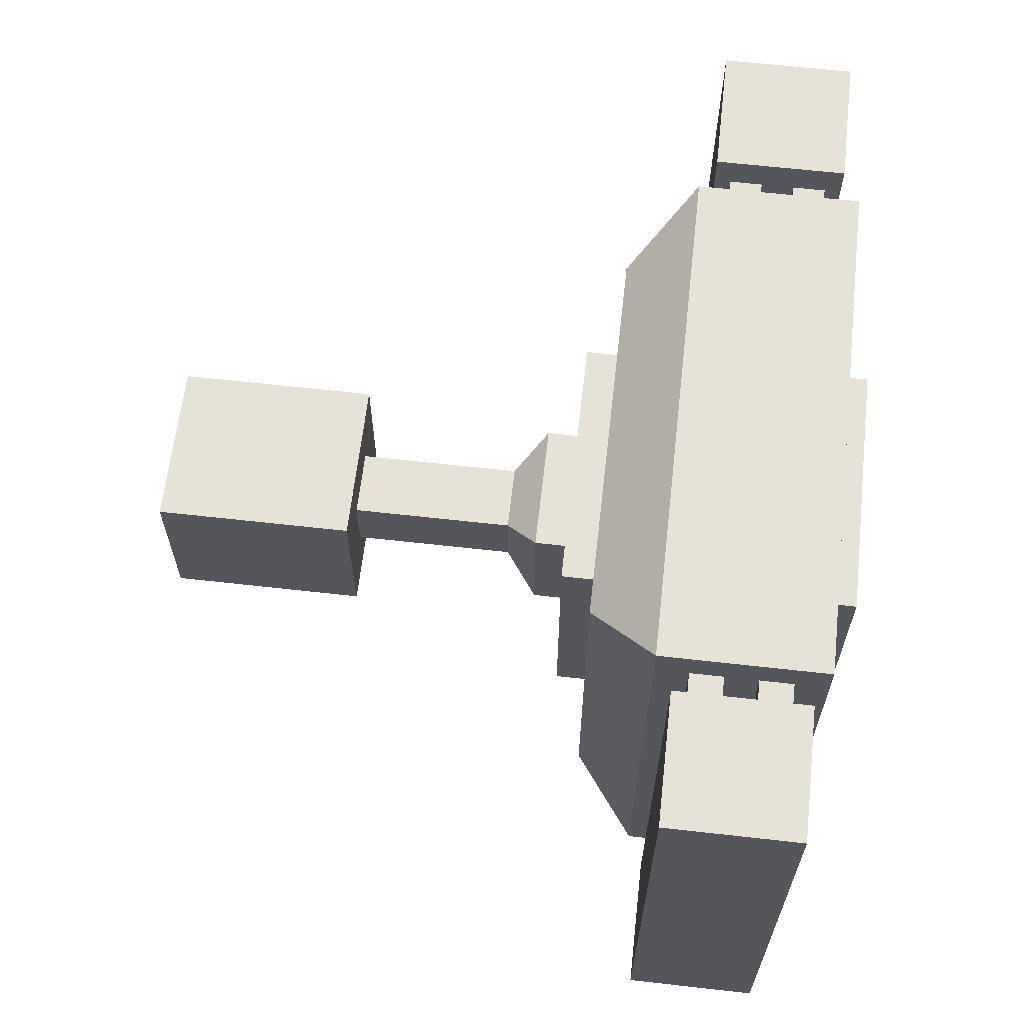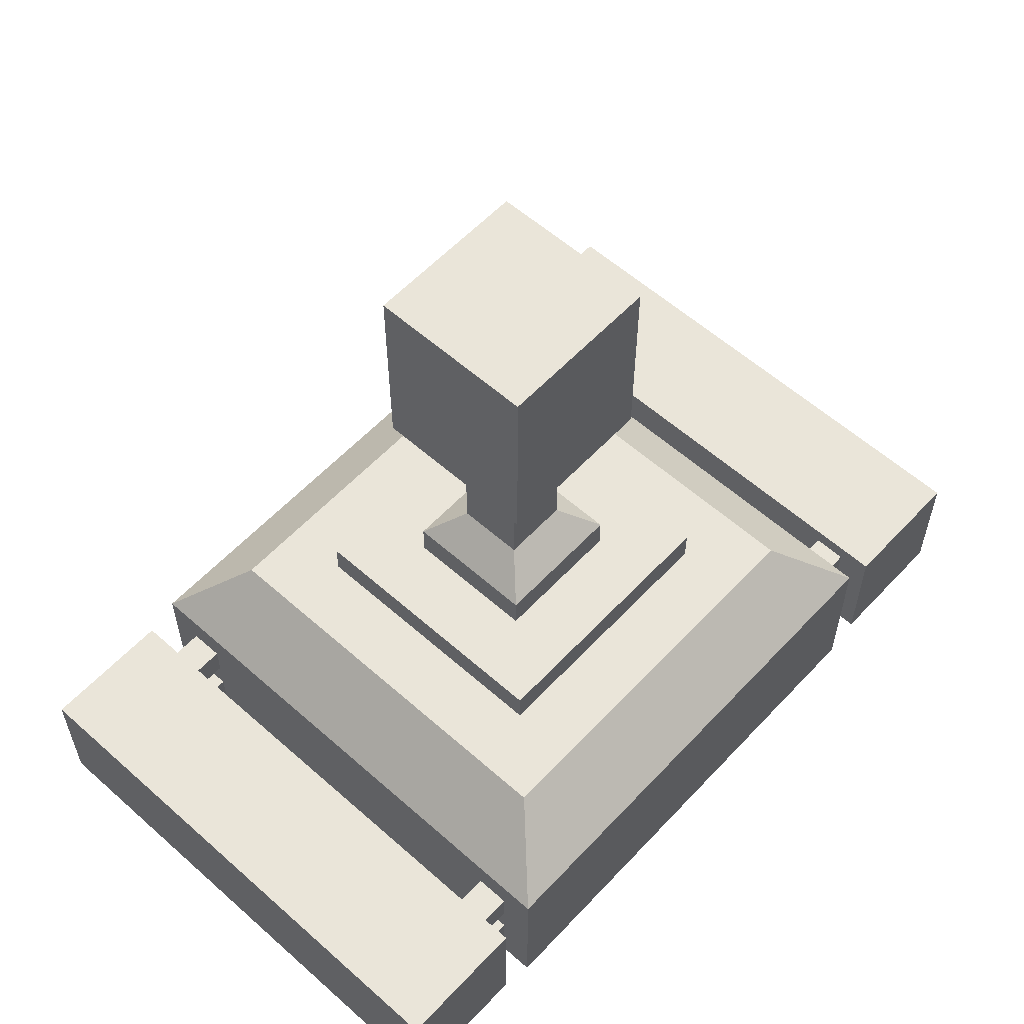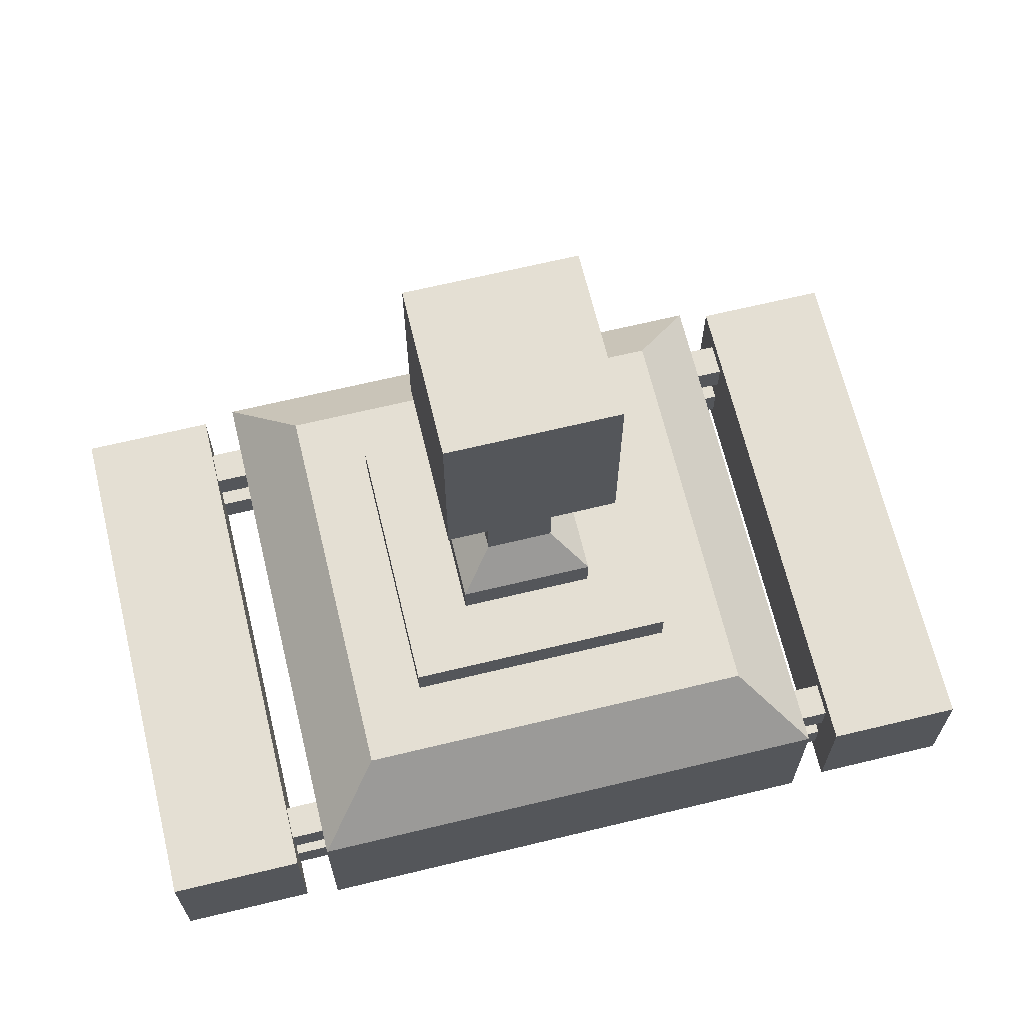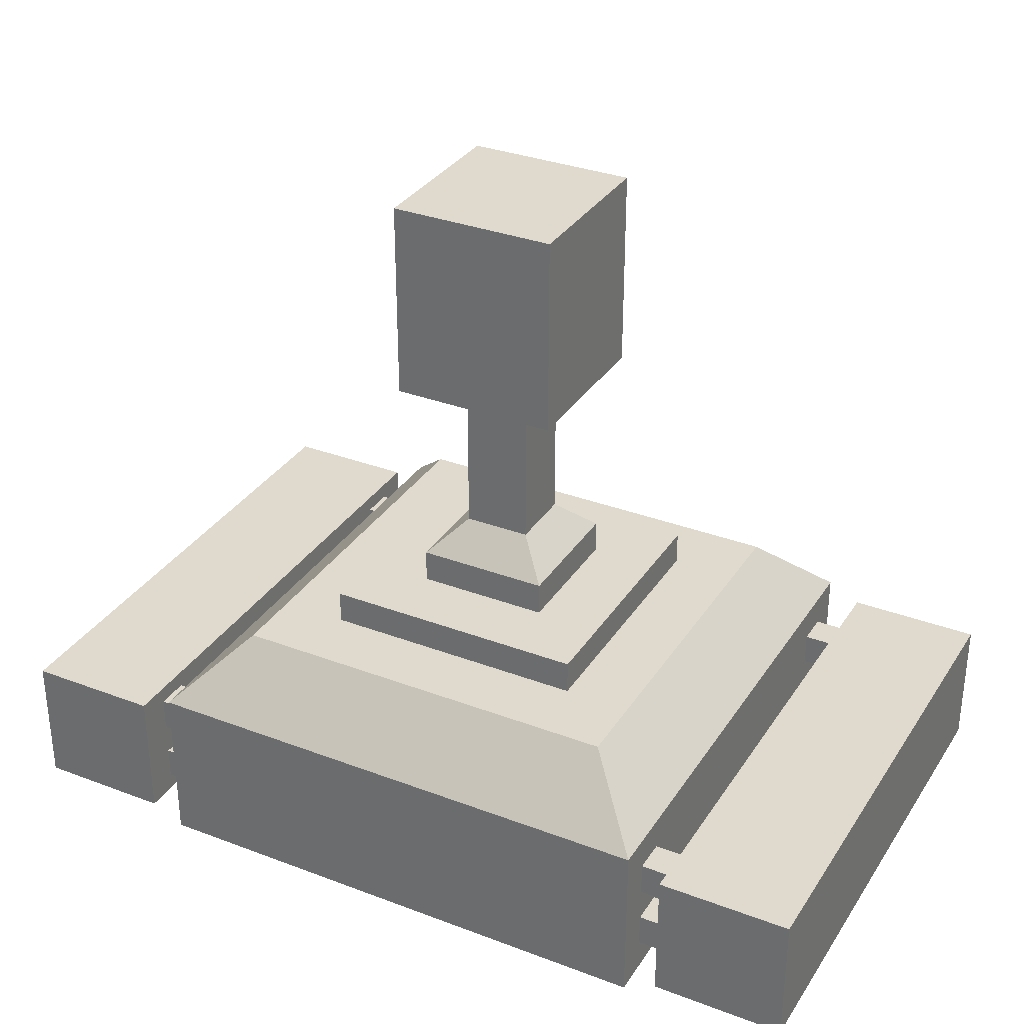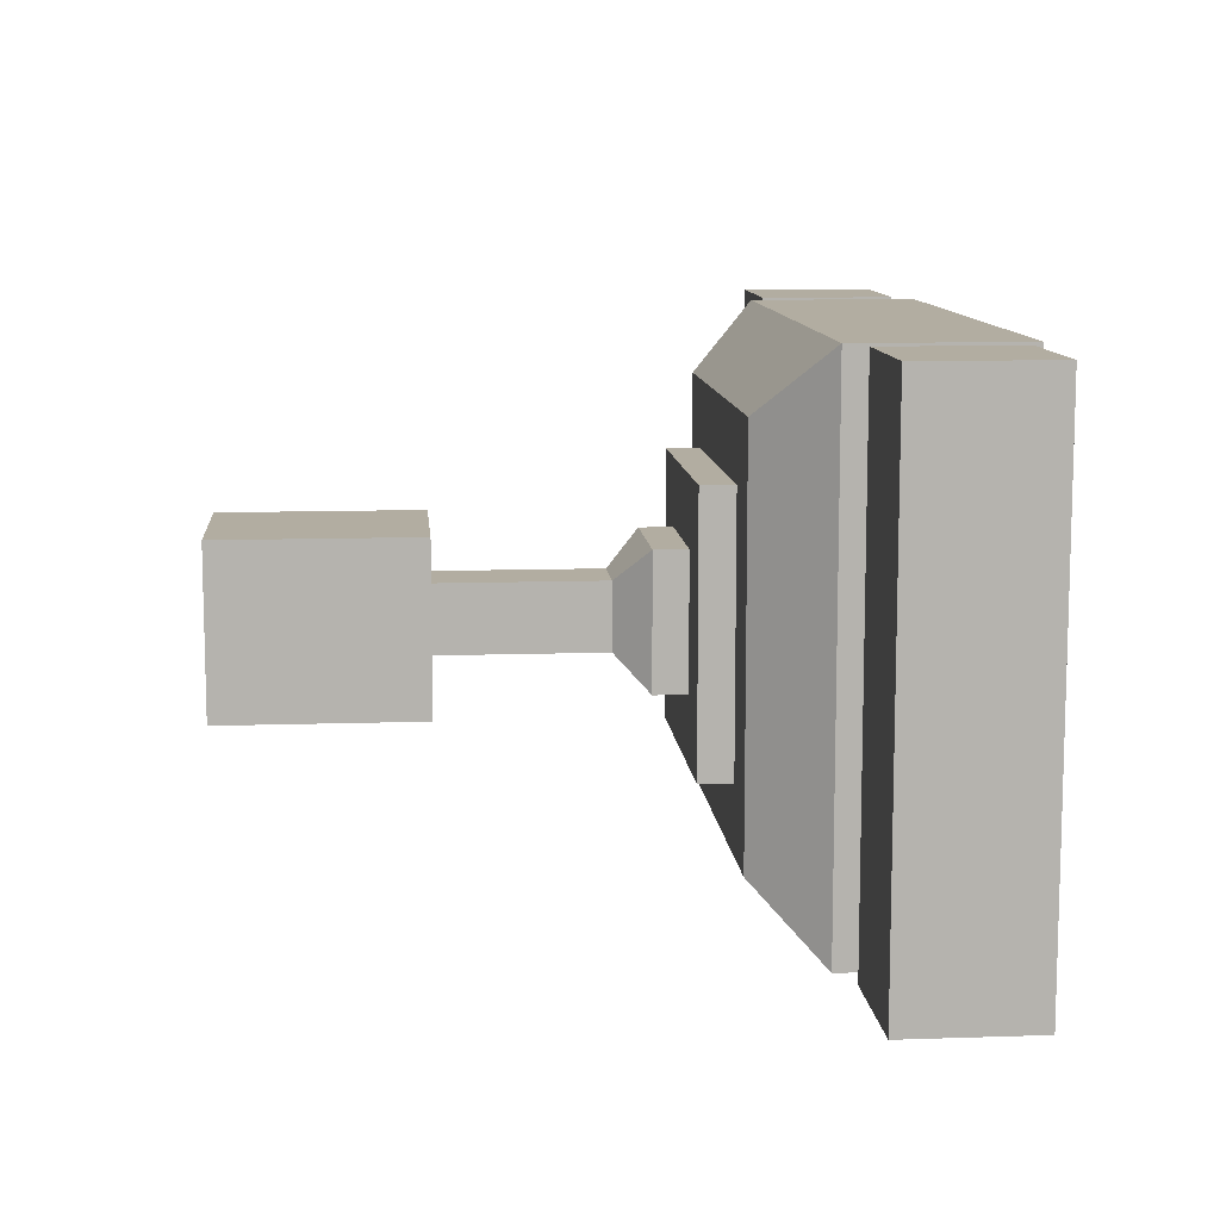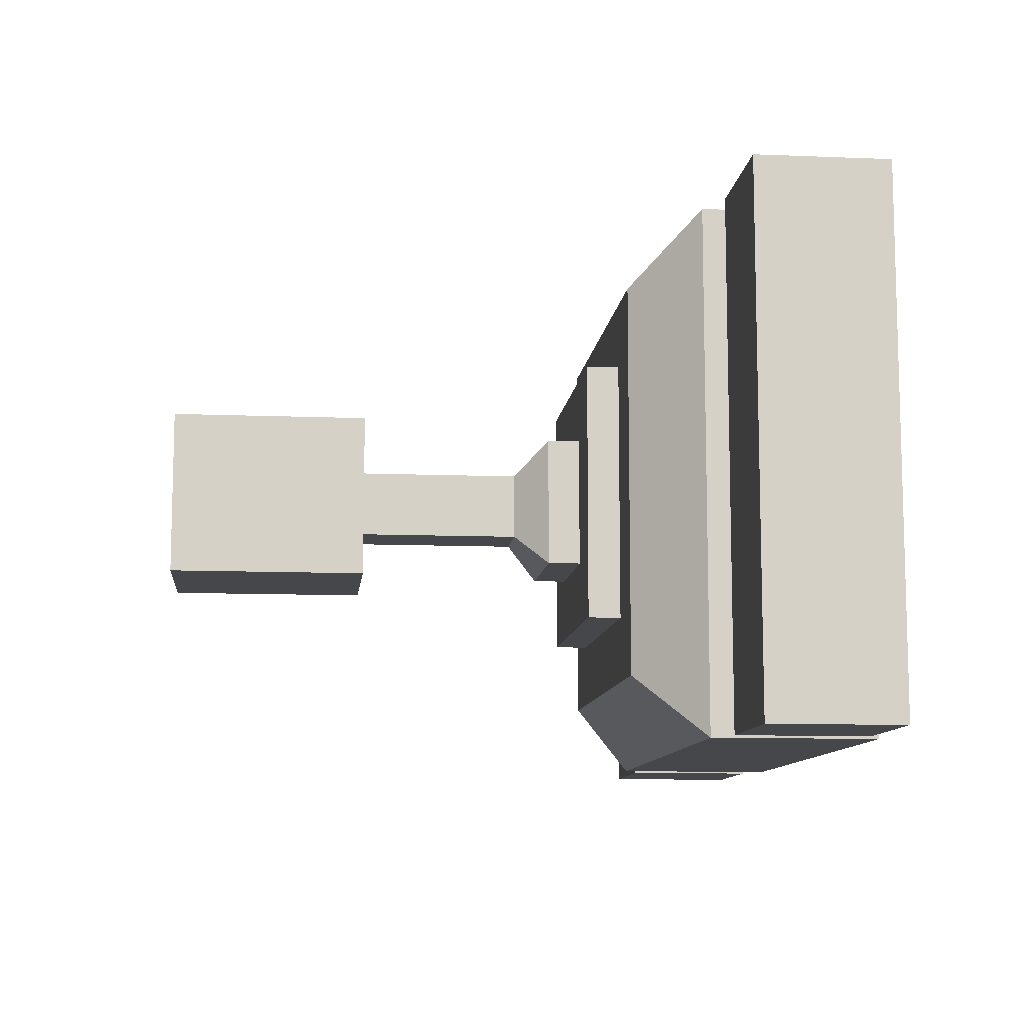
<metadata>
{"format":"obj","ext":"obj","renderer":"f3d","projection":"perspective","resolution":1024,"background":"white","views":[{"elev":63.4,"azim":-83.5,"up":"+Z"},{"elev":58.1,"azim":-47.5,"up":"+Y"},{"elev":66.8,"azim":-13.6,"up":"+Y"},{"elev":32.6,"azim":27.8,"up":"+Y"},{"elev":10.5,"azim":-94.9,"up":"+Z"},{"elev":-10.2,"azim":-95.9,"up":"+Z"}]}
</metadata>
<code>
o main
v -0.0625 0.3438 1
v -0.0625 0.3438 0
v -0.0625 0.09375 1
v -0.0625 0.09375 0
v -0.3125 0.3438 1
v -0.3125 0.3438 0
v -0.3125 0.09375 1
v -0.3125 0.09375 0
v 1 0.375 1
v 1 0.375 0
v 1 0.0625 1
v 1 0.0625 0
v 0 0.375 1
v 0 0.375 0
v 0 0.0625 1
v 0 0.0625 0
v 0.875 0.5 0.875
v 0.875 0.5 0.125
v 1 0.375 1
v 1 0.375 0
v 0.125 0.5 0.875
v 0.125 0.5 0.125
v 0 0.375 1
v 0 0.375 0
v 0.75 0.5 0.75
v 0.75 0.5 0.25
v 0.75 0.5625 0.75
v 0.75 0.5625 0.25
v 0.25 0.5 0.75
v 0.25 0.5 0.25
v 0.25 0.5625 0.75
v 0.25 0.5625 0.25
v 1.312 0.3438 1
v 1.312 0.3438 0
v 1.312 0.09375 1
v 1.312 0.09375 0
v 1.062 0.3438 1
v 1.062 0.3438 0
v 1.062 0.09375 1
v 1.062 0.09375 0
v 0.75 0.0625 0.75
v 0.75 0.0625 0.25
v 0.75 0 0.75
v 0.75 0 0.25
v 0.25 0.0625 0.75
v 0.25 0.0625 0.25
v 0.25 0 0.75
v 0.25 0 0.25
v 0 0.1875 0.9375
v 0 0.1875 0.875
v 0 0.125 0.9375
v 0 0.125 0.875
v -0.0625 0.1875 0.9375
v -0.0625 0.1875 0.875
v -0.0625 0.125 0.9375
v -0.0625 0.125 0.875
v 0 0.3125 0.9375
v 0 0.3125 0.875
v 0 0.25 0.9375
v 0 0.25 0.875
v -0.0625 0.3125 0.9375
v -0.0625 0.3125 0.875
v -0.0625 0.25 0.9375
v -0.0625 0.25 0.875
v 0 0.3125 0.125
v 0 0.3125 0.0625
v 0 0.25 0.125
v 0 0.25 0.0625
v -0.0625 0.3125 0.125
v -0.0625 0.3125 0.0625
v -0.0625 0.25 0.125
v -0.0625 0.25 0.0625
v 0 0.1875 0.125
v 0 0.1875 0.0625
v 0 0.125 0.125
v 0 0.125 0.0625
v -0.0625 0.1875 0.125
v -0.0625 0.1875 0.0625
v -0.0625 0.125 0.125
v -0.0625 0.125 0.0625
v 1.062 0.3125 0.125
v 1.062 0.3125 0.0625
v 1.062 0.25 0.125
v 1.062 0.25 0.0625
v 1 0.3125 0.125
v 1 0.3125 0.0625
v 1 0.25 0.125
v 1 0.25 0.0625
v 1.062 0.1875 0.125
v 1.062 0.1875 0.0625
v 1.062 0.125 0.125
v 1.062 0.125 0.0625
v 1 0.1875 0.125
v 1 0.1875 0.0625
v 1 0.125 0.125
v 1 0.125 0.0625
v 1.062 0.3125 0.9375
v 1.062 0.3125 0.875
v 1.062 0.25 0.9375
v 1.062 0.25 0.875
v 1 0.3125 0.9375
v 1 0.3125 0.875
v 1 0.25 0.9375
v 1 0.25 0.875
v 1.062 0.1875 0.9375
v 1.062 0.1875 0.875
v 1.062 0.125 0.9375
v 1.062 0.125 0.875
v 1 0.1875 0.9375
v 1 0.1875 0.875
v 1 0.125 0.9375
v 1 0.125 0.875
v 0.5625 0.6875 0.5625
v 0.5625 0.6875 0.4375
v 0.625 0.625 0.625
v 0.625 0.625 0.375
v 0.4375 0.6875 0.5625
v 0.4375 0.6875 0.4375
v 0.375 0.625 0.625
v 0.375 0.625 0.375
v 0.625 0.625 0.625
v 0.625 0.625 0.375
v 0.625 0.5625 0.625
v 0.625 0.5625 0.375
v 0.375 0.625 0.625
v 0.375 0.625 0.375
v 0.375 0.5625 0.625
v 0.375 0.5625 0.375
v 0.5625 1 0.5625
v 0.5625 1 0.4375
v 0.5625 0.6875 0.5625
v 0.5625 0.6875 0.4375
v 0.4375 1 0.5625
v 0.4375 1 0.4375
v 0.4375 0.6875 0.5625
v 0.4375 0.6875 0.4375
v 0.625 1.312 0.625
v 0.625 1.312 0.375
v 0.625 1 0.625
v 0.625 1 0.375
v 0.375 1.312 0.625
v 0.375 1.312 0.375
v 0.375 1 0.625
v 0.375 1 0.375
v 0.6562 1.372 0.6562
v 0.6562 1.372 0.3438
v 0.6562 0.9969 0.6562
v 0.6562 0.9969 0.3438
v 0.3438 1.372 0.6562
v 0.3438 1.372 0.3438
v 0.3438 0.9969 0.6562
v 0.3438 0.9969 0.3438
f 4 2 1 3
f 7 5 6 8
f 1 2 6 5
f 4 3 7 8
f 3 1 5 7
f 8 6 2 4
f 12 10 9 11
f 15 13 14 16
f 12 11 15 16
f 11 9 13 15
f 16 14 10 12
f 18 17 19 20
f 23 21 22 24
f 21 17 18 22
f 19 17 21 23
f 22 18 20 24
f 25 26 28 27
f 30 29 31 32
f 31 27 28 32
f 29 25 27 31
f 26 30 32 28
f 36 34 33 35
f 39 37 38 40
f 33 34 38 37
f 36 35 39 40
f 35 33 37 39
f 40 38 34 36
f 44 42 41 43
f 47 45 46 48
f 44 43 47 48
f 43 41 45 47
f 48 46 42 44
f 49 50 54 53
f 52 51 55 56
f 51 49 53 55
f 56 54 50 52
f 57 58 62 61
f 60 59 63 64
f 59 57 61 63
f 64 62 58 60
f 65 66 70 69
f 68 67 71 72
f 67 65 69 71
f 72 70 66 68
f 73 74 78 77
f 76 75 79 80
f 75 73 77 79
f 80 78 74 76
f 81 82 86 85
f 84 83 87 88
f 83 81 85 87
f 88 86 82 84
f 89 90 94 93
f 92 91 95 96
f 91 89 93 95
f 96 94 90 92
f 97 98 102 101
f 100 99 103 104
f 99 97 101 103
f 104 102 98 100
f 105 106 110 109
f 108 107 111 112
f 107 105 109 111
f 112 110 106 108
f 114 113 115 116
f 119 117 118 120
f 115 113 117 119
f 118 114 116 120
f 124 122 121 123
f 127 125 126 128
f 123 121 125 127
f 128 126 122 124
f 132 130 129 131
f 135 133 134 136
f 131 129 133 135
f 136 134 130 132
f 140 138 137 139
f 143 141 142 144
f 137 138 142 141
f 139 137 141 143
f 144 142 138 140
f 148 146 145 147
f 151 149 150 152
f 145 146 150 149
f 148 147 151 152
f 147 145 149 151
f 152 150 146 148

</code>
